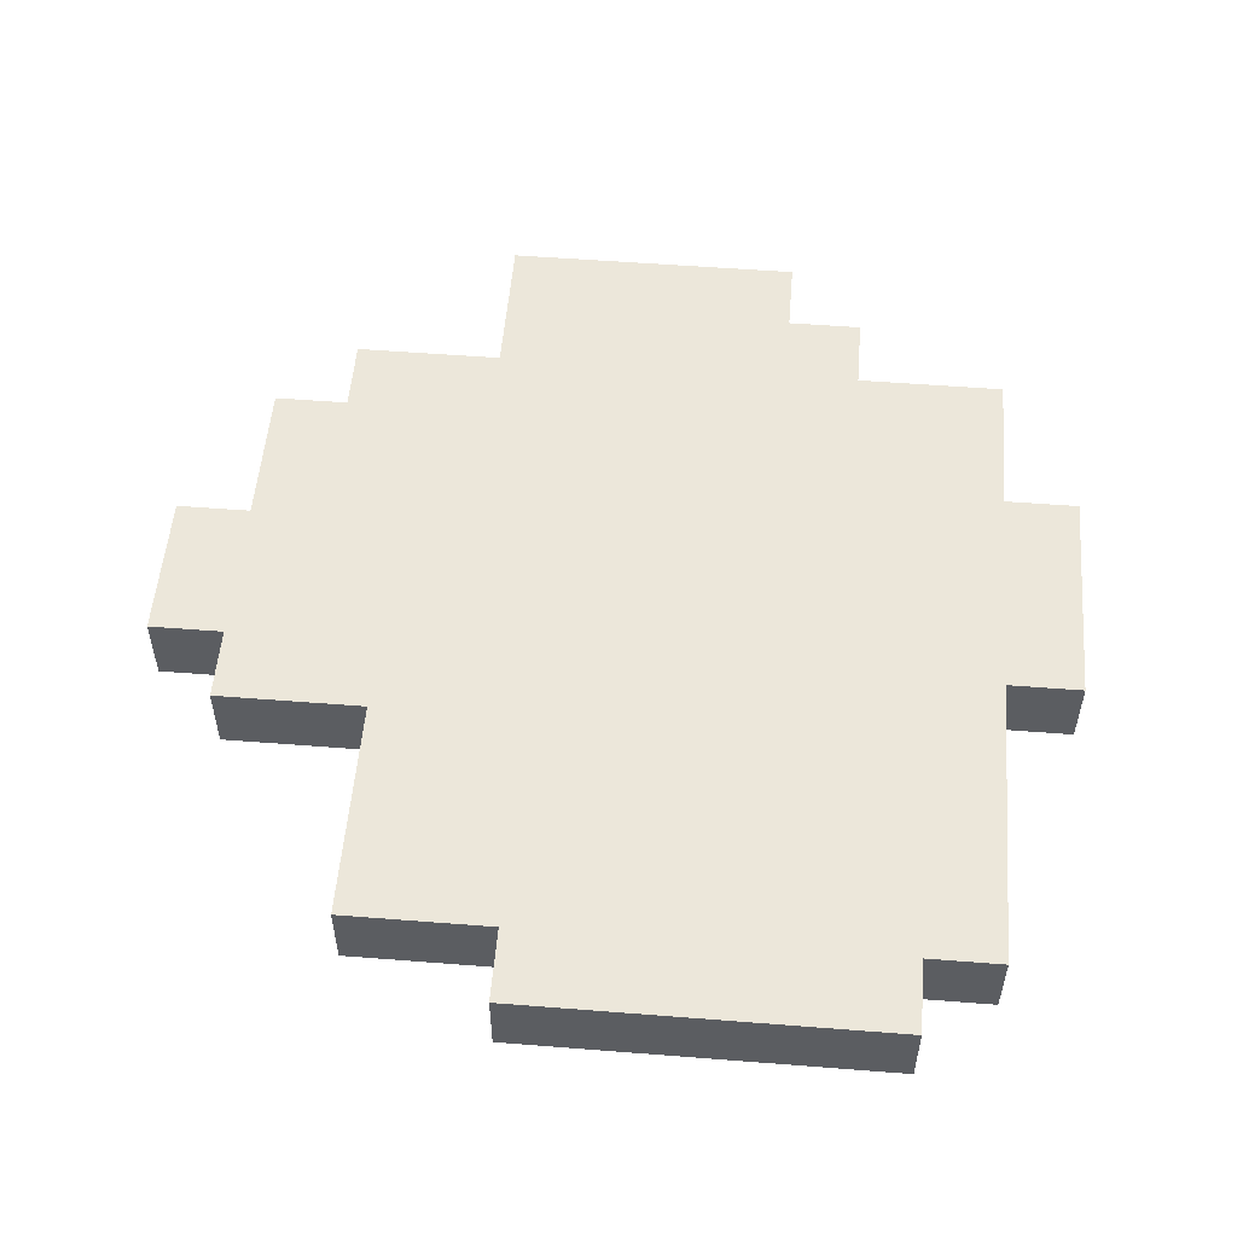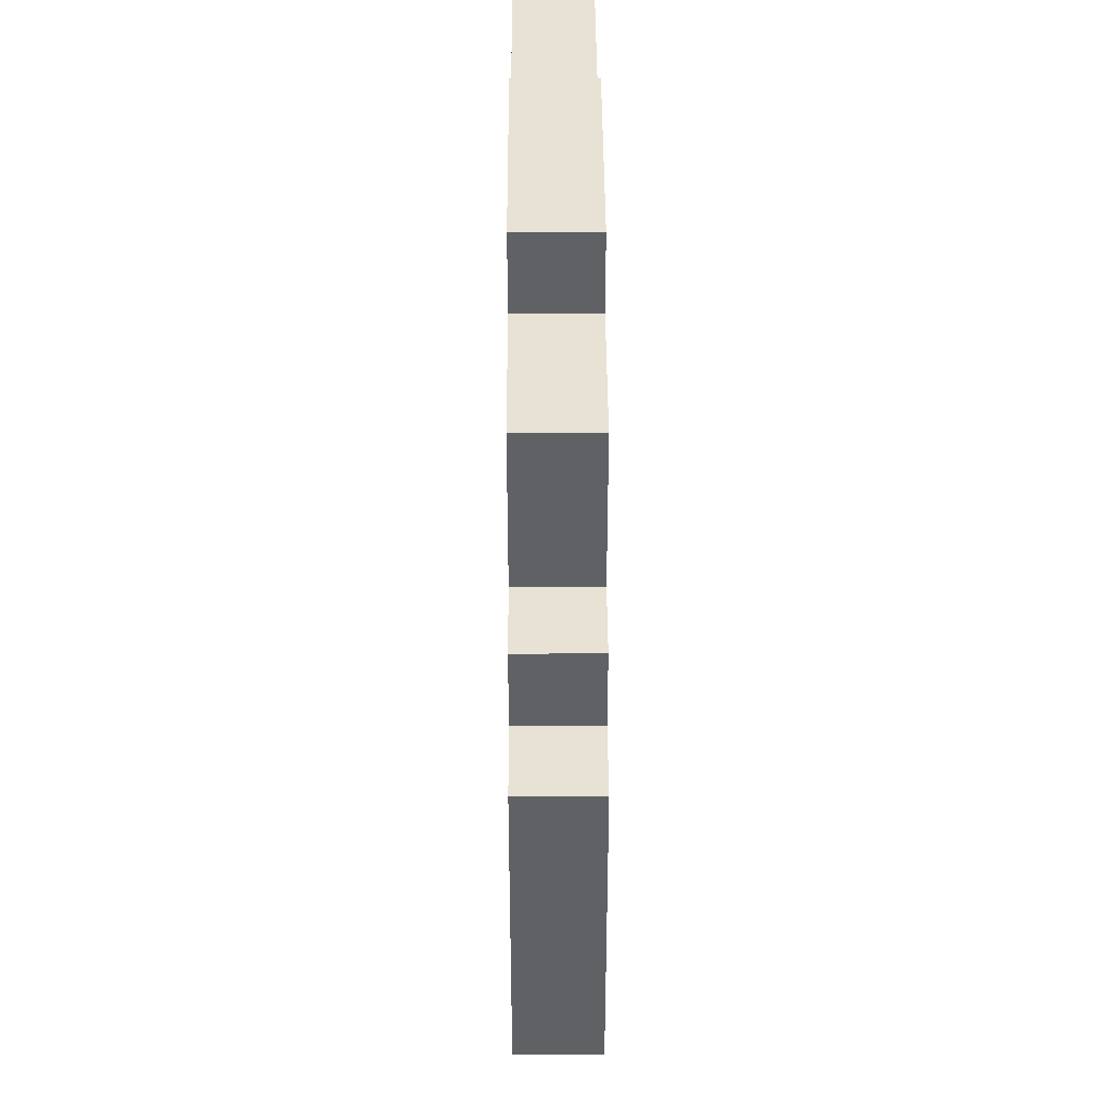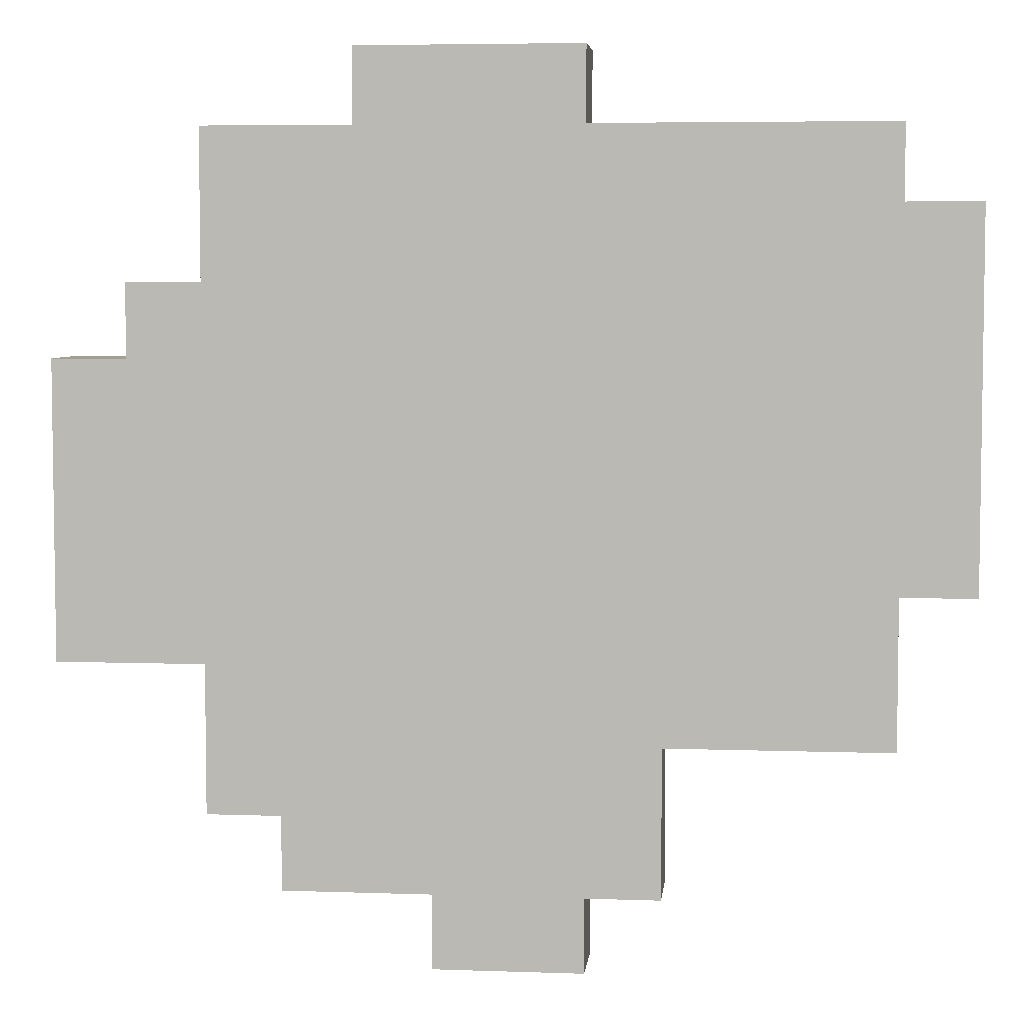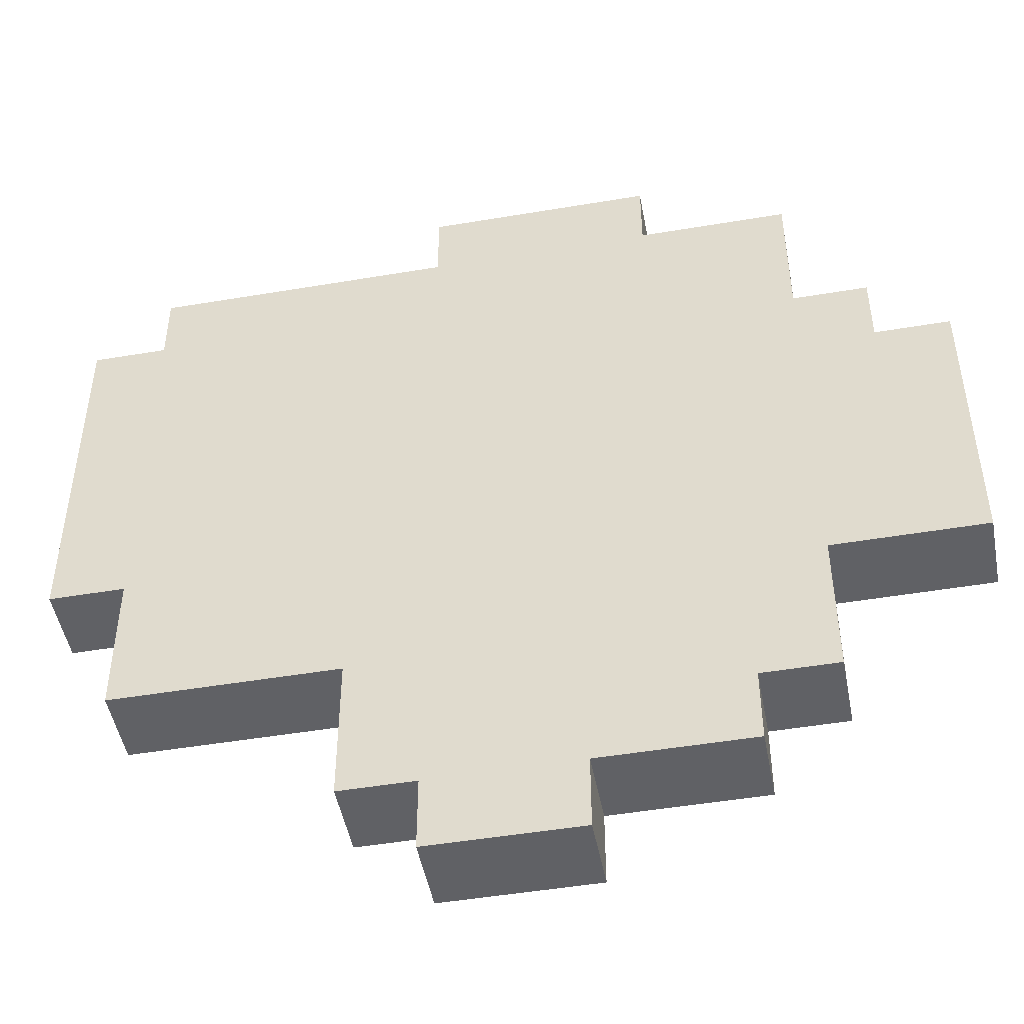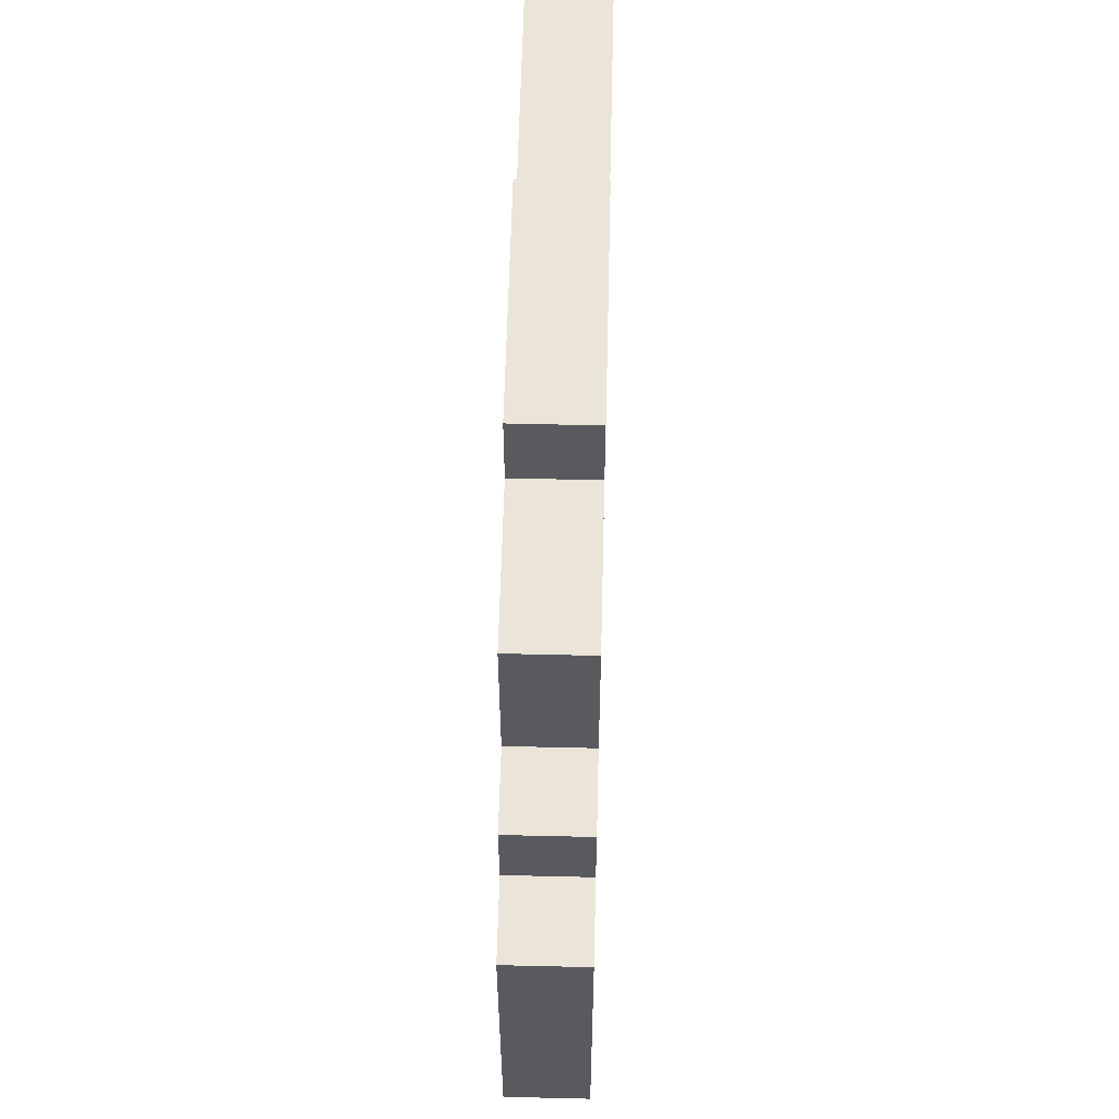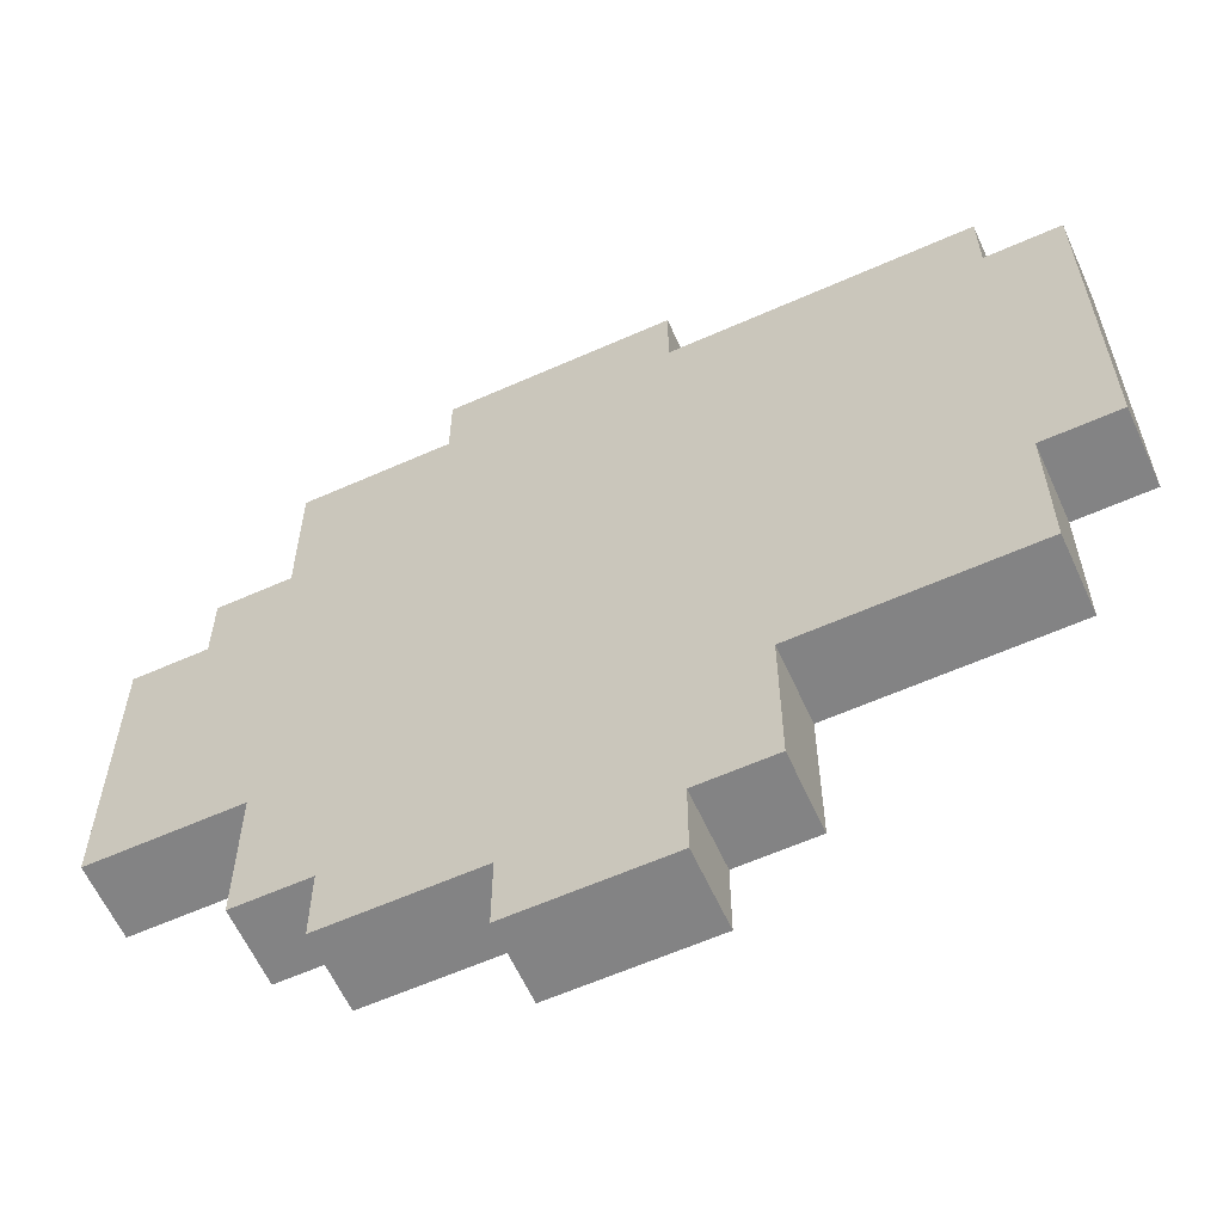
<metadata>
{"format":"obj","ext":"obj","renderer":"f3d","projection":"perspective","resolution":1024,"background":"white","views":[{"elev":53.6,"azim":-85.2,"up":"+Y"},{"elev":40.6,"azim":89.7,"up":"+Z"},{"elev":5.3,"azim":-173.8,"up":"+Z"},{"elev":-48.4,"azim":10.7,"up":"+Z"},{"elev":59.6,"azim":91.4,"up":"+Z"},{"elev":-61.1,"azim":-155.6,"up":"+Z"}]}
</metadata>
<code>
o blood_1
v -0.5 0 0.3
v -0.5 0 -0.2
v -0.5 0.1 0.3
v -0.5 0.1 -0.2
v -0.4 0 0.4
v -0.4 0 0.3
v -0.4 0 -0.2
v -0.4 0 -0.4
v -0.4 0.1 0.4
v -0.4 0.1 0.3
v -0.4 0.1 -0.2
v -0.4 0.1 -0.4
v -0.1 0 -0.4
v -0.1 0 -0.6
v -0.1 0.1 -0.4
v -0.1 0.1 -0.6
v 0 0 0.5
v 0 0 0.4
v 0 0 -0.6
v 0 0 -0.7
v 0 0.1 0.5
v 0 0.1 0.4
v 0 0.1 -0.6
v 0 0.1 -0.7
v 0.2 0 -0.6
v 0.2 0 -0.7
v 0.2 0.1 -0.6
v 0.2 0.1 -0.7
v 0.3 0 0.5
v 0.3 0 0.4
v 0.3 0.1 0.5
v 0.3 0.1 0.4
v 0.4 0 -0.5
v 0.4 0 -0.6
v 0.4 0.1 -0.5
v 0.4 0.1 -0.6
v 0.5 0 0.4
v 0.5 0 0.2
v 0.5 0 -0.3
v 0.5 0 -0.5
v 0.5 0.1 0.4
v 0.5 0.1 0.2
v 0.5 0.1 -0.3
v 0.5 0.1 -0.5
v 0.6 0 0.2
v 0.6 0 0.1
v 0.6 0.1 0.2
v 0.6 0.1 0.1
v 0.7 0 0.1
v 0.7 0 -0.3
v 0.7 0.1 0.1
v 0.7 0.1 -0.3
g blood_1_palette
f 1 3 2
f 3 4 2
f 5 9 6
f 7 11 8
f 9 10 6
f 11 12 8
f 13 15 14
f 15 16 14
f 17 29 21
f 24 26 20
f 24 28 26
f 27 34 25
f 27 36 34
f 29 31 21
f 30 37 32
f 35 40 33
f 35 44 40
f 37 41 32
f 38 45 42
f 43 50 39
f 43 52 50
f 45 47 42
f 46 49 48
f 49 51 48
f 1 6 3
f 4 7 2
f 4 11 7
f 5 18 9
f 6 10 3
f 12 13 8
f 12 15 13
f 18 22 9
f 19 23 20
f 23 24 20
f 26 27 25
f 26 28 27
f 30 31 29
f 30 32 31
f 34 35 33
f 34 36 35
f 38 41 37
f 38 42 41
f 40 43 39
f 40 44 43
f 46 47 45
f 46 48 47
f 50 51 49
f 50 52 51
f 16 19 14
f 16 23 19
f 17 21 18
f 21 22 18
f 1 38 6
f 2 38 1
f 2 46 38
f 2 49 46
f 3 42 4
f 4 51 11
f 6 18 5
f 6 30 18
f 6 37 30
f 6 38 37
f 7 49 2
f 8 39 7
f 9 22 10
f 10 42 3
f 11 43 12
f 11 51 43
f 12 43 15
f 13 39 8
f 14 33 13
f 15 35 16
f 15 43 35
f 16 35 23
f 18 29 17
f 18 30 29
f 19 33 14
f 20 25 19
f 20 26 25
f 21 31 22
f 22 32 10
f 23 27 24
f 23 35 27
f 25 33 19
f 25 34 33
f 27 28 24
f 31 32 22
f 32 41 10
f 33 39 13
f 33 40 39
f 35 36 27
f 38 46 45
f 39 49 7
f 39 50 49
f 41 42 10
f 42 48 4
f 43 44 35
f 47 48 42
f 48 51 4
f 51 52 43

</code>
